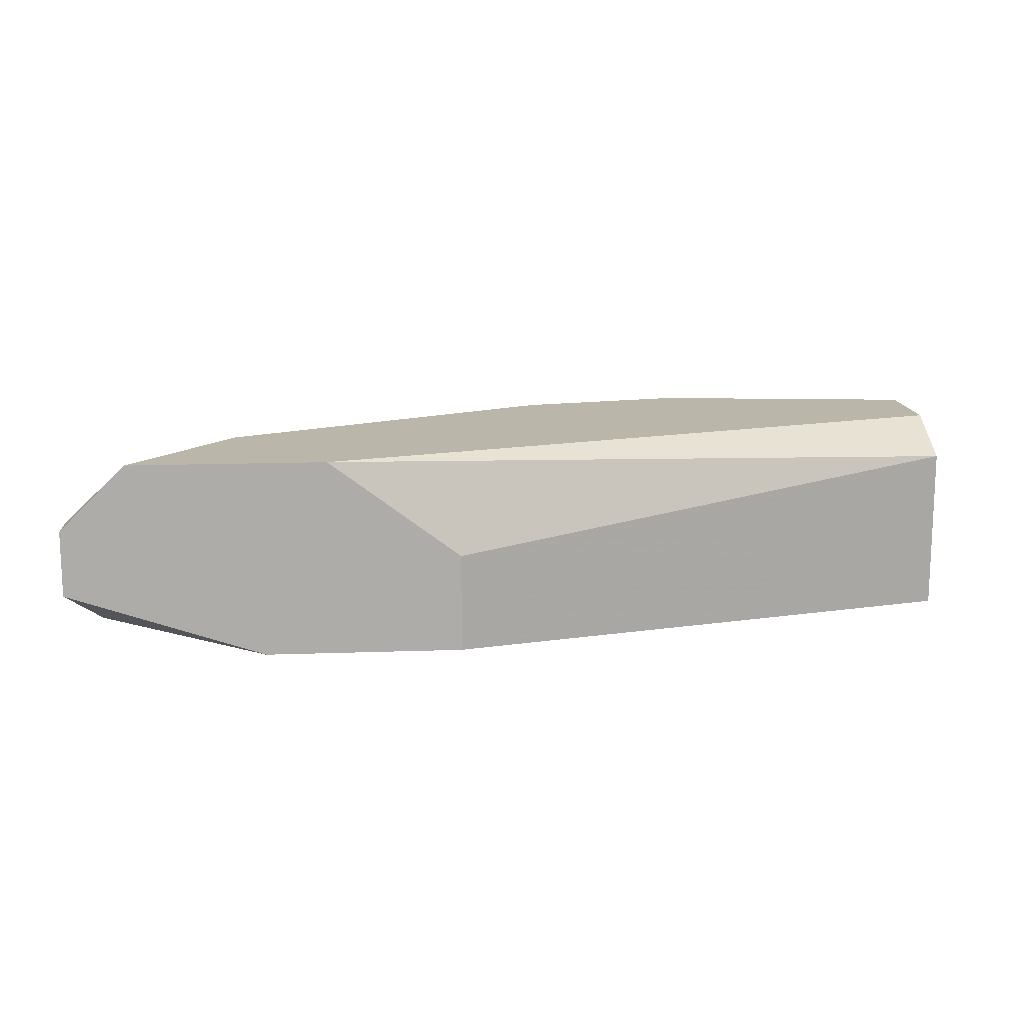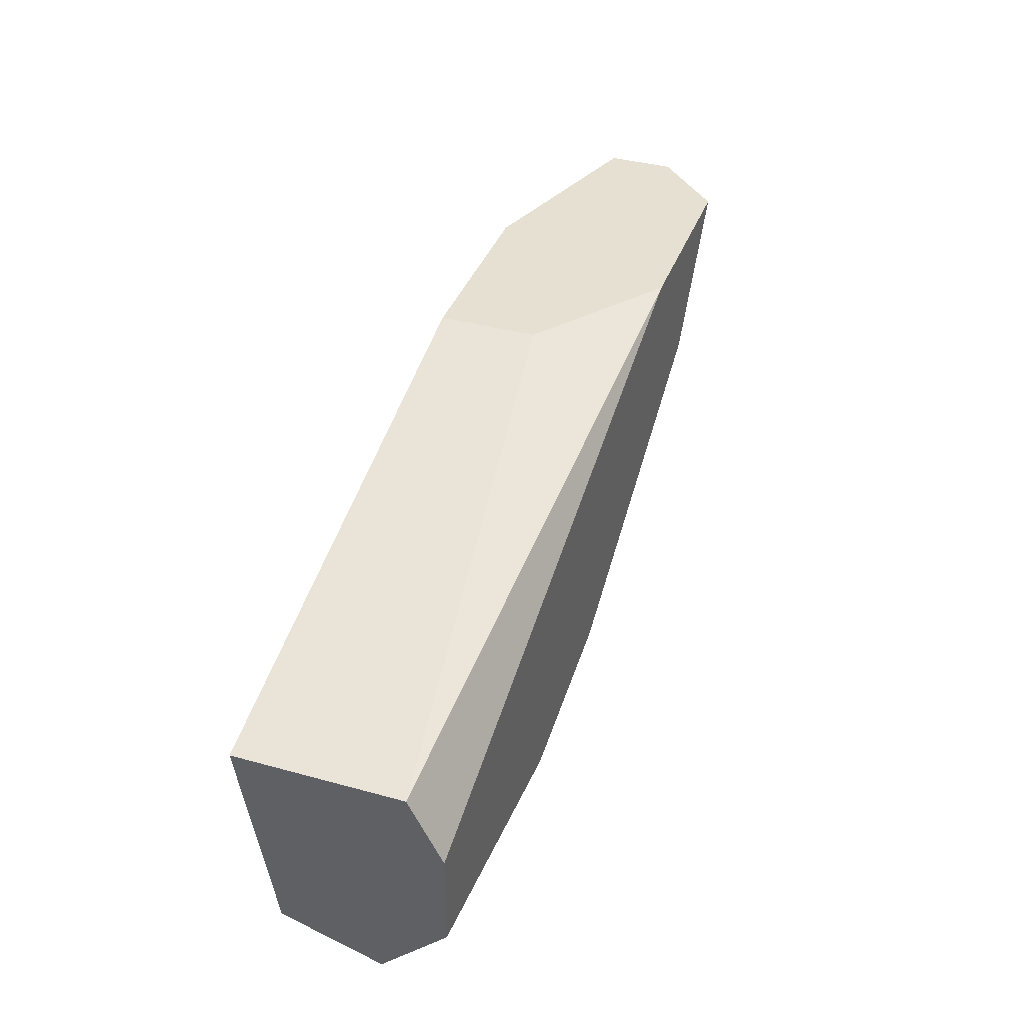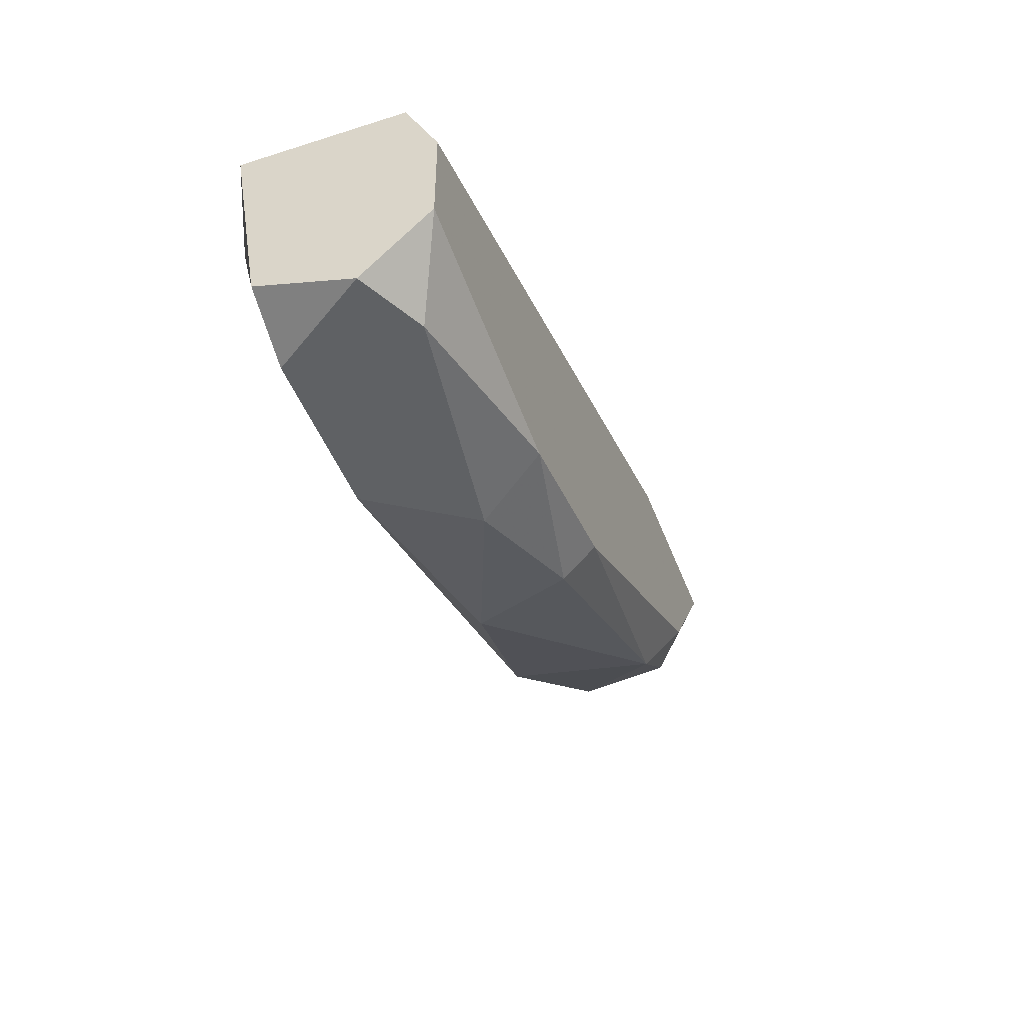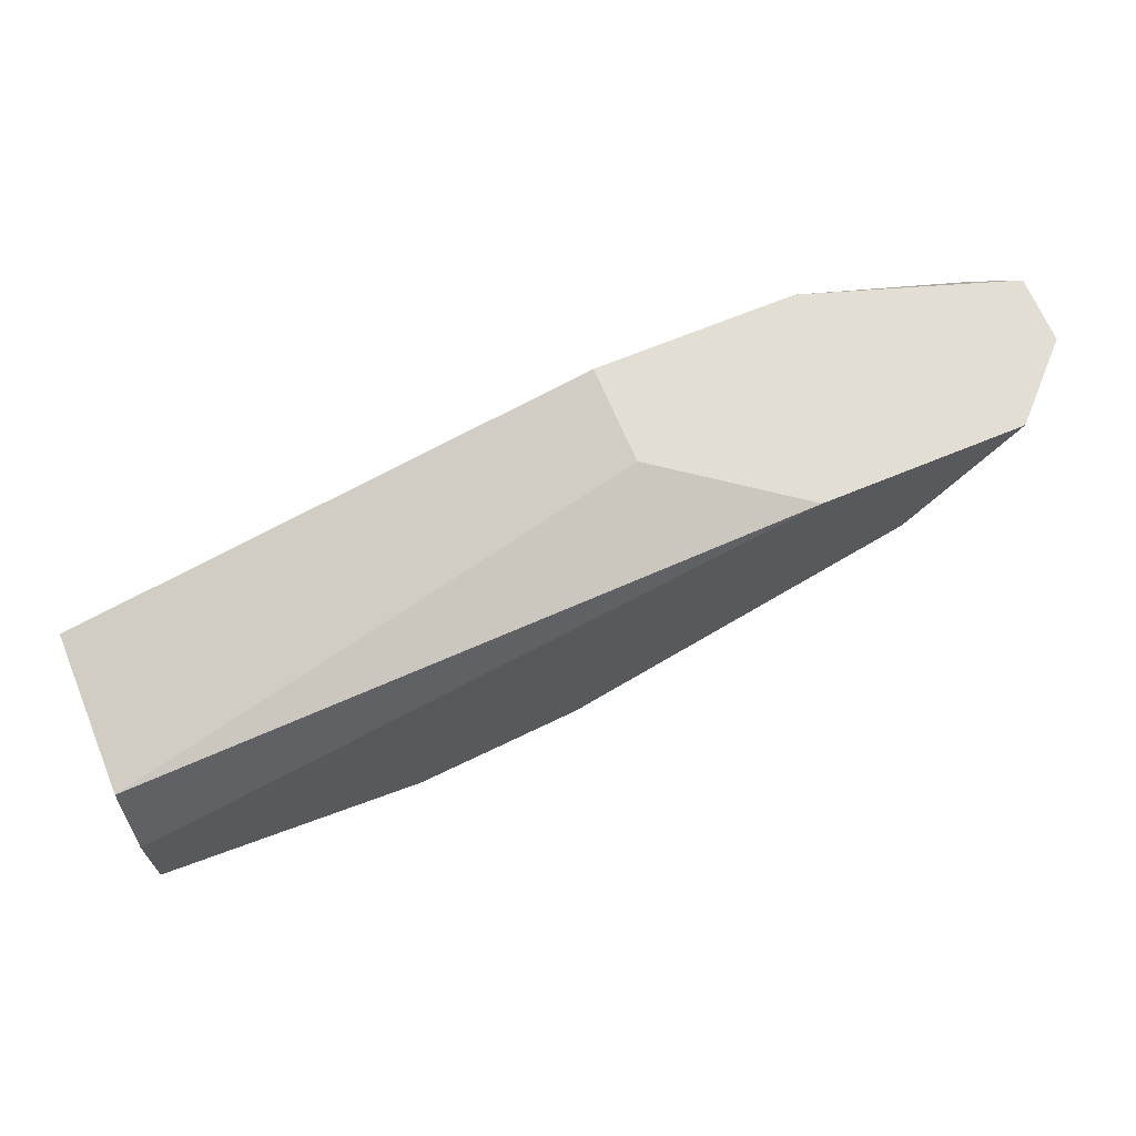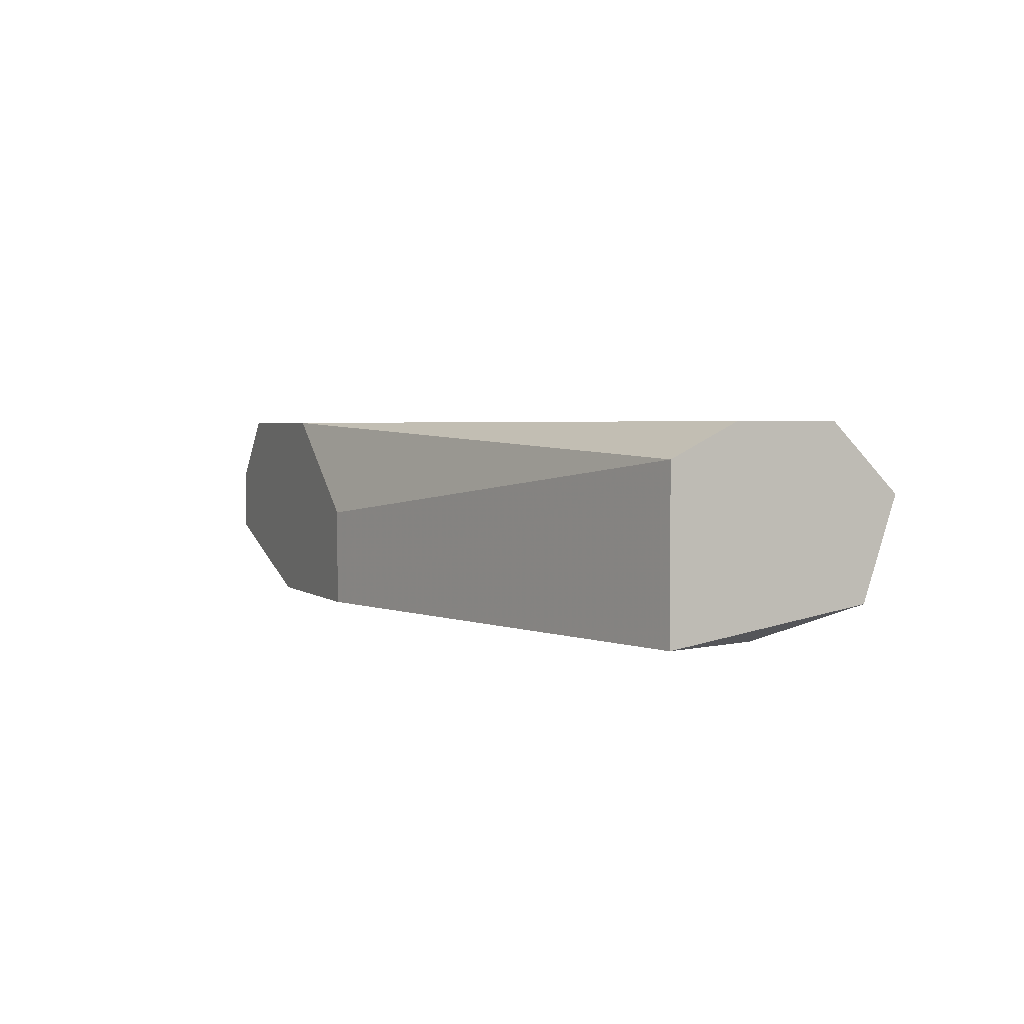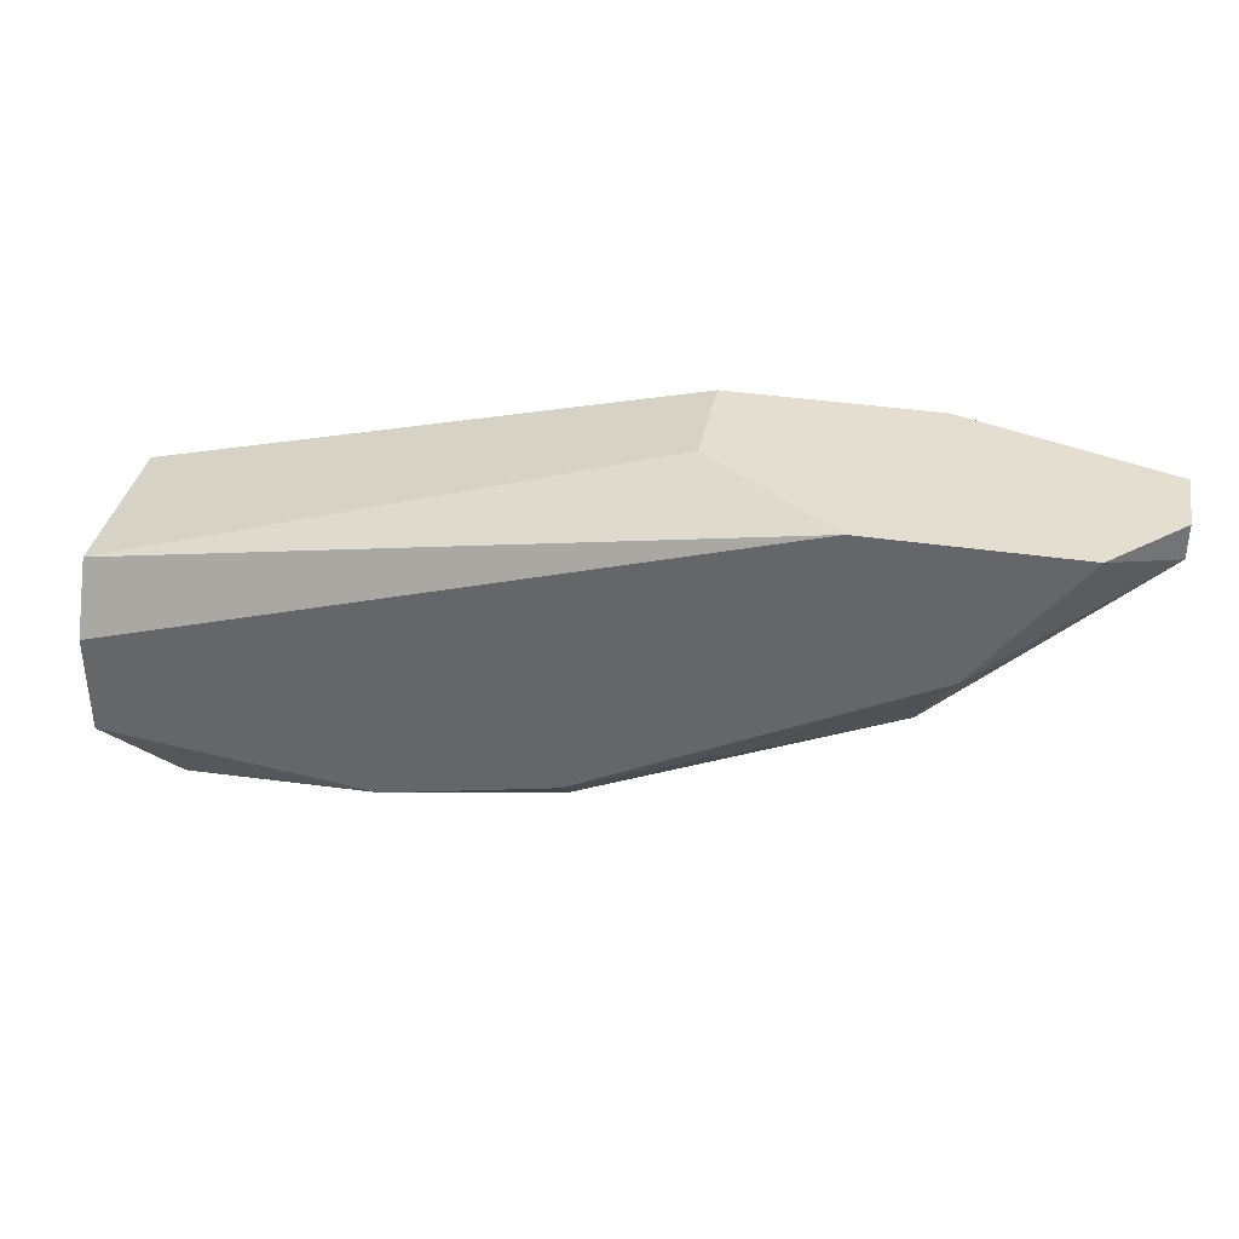
<metadata>
{"format":"obj","ext":"obj","renderer":"f3d","projection":"perspective","resolution":1024,"background":"white","views":[{"elev":13.8,"azim":175.4,"up":"+Z"},{"elev":38.3,"azim":-70.8,"up":"+Y"},{"elev":-45.6,"azim":-70.0,"up":"+Y"},{"elev":67.3,"azim":-22.6,"up":"+Y"},{"elev":2.7,"azim":-113.1,"up":"+Z"},{"elev":36.4,"azim":11.1,"up":"+Y"}]}
</metadata>
<code>
v -0.03034 -0.08735 0.05877
v -0.003941 -0.07618 0.06182
v -0.003941 -0.07618 0.05979
v -0.03237 -0.08025 0.06283
v -0.01917 -0.08532 0.06385
v -0.03237 -0.08025 0.05776
v -0.01206 -0.08329 0.05877
v -0.01206 -0.07618 0.06385
v -0.01613 -0.07618 0.05776
v -0.03237 -0.08532 0.06385
v -0.009019 -0.08025 0.06385
v -0.02323 -0.08735 0.06182
v -0.01308 -0.07923 0.05776
v -0.01004 -0.08227 0.06283
v -0.01816 -0.08633 0.05979
v -0.03237 -0.08735 0.06182
v -0.02425 -0.08329 0.05776
v -0.004956 -0.0772 0.05877
v -0.03237 -0.08227 0.06385
v -0.02526 -0.08735 0.05877
v -0.006988 -0.08025 0.05979
v -0.01613 -0.07618 0.0608
v -0.005972 -0.07618 0.06385
v -0.03034 -0.08735 0.06283
v -0.01917 -0.08633 0.06283
v -0.003941 -0.0772 0.06182
v -0.03237 -0.08633 0.05877
v -0.01004 -0.07618 0.05776
v -0.03135 -0.08329 0.05776
v -0.02425 -0.08633 0.06385
v -0.01917 -0.08227 0.05776
f 20 17 31
f 2 3 8
f 6 4 9
f 8 3 9
f 4 6 10
f 5 8 10
f 8 5 11
f 6 9 13
f 11 5 14
f 7 14 15
f 10 6 16
f 1 12 16
f 6 13 17
f 7 13 18
f 8 4 19
f 4 10 19
f 10 8 19
f 12 1 20
f 7 15 20
f 15 12 20
f 1 17 20
f 14 7 21
f 7 18 21
f 4 8 22
f 9 4 22
f 8 9 22
f 2 8 23
f 8 11 23
f 10 16 24
f 16 12 24
f 14 5 25
f 12 15 25
f 15 14 25
f 3 2 26
f 11 14 26
f 18 3 26
f 14 21 26
f 21 18 26
f 2 23 26
f 23 11 26
f 1 16 27
f 16 6 27
f 9 3 28
f 13 9 28
f 3 18 28
f 18 13 28
f 17 1 29
f 6 17 29
f 1 27 29
f 27 6 29
f 5 10 30
f 10 24 30
f 24 12 30
f 25 5 30
f 12 25 30
f 13 7 31
f 17 13 31
f 7 20 31

</code>
